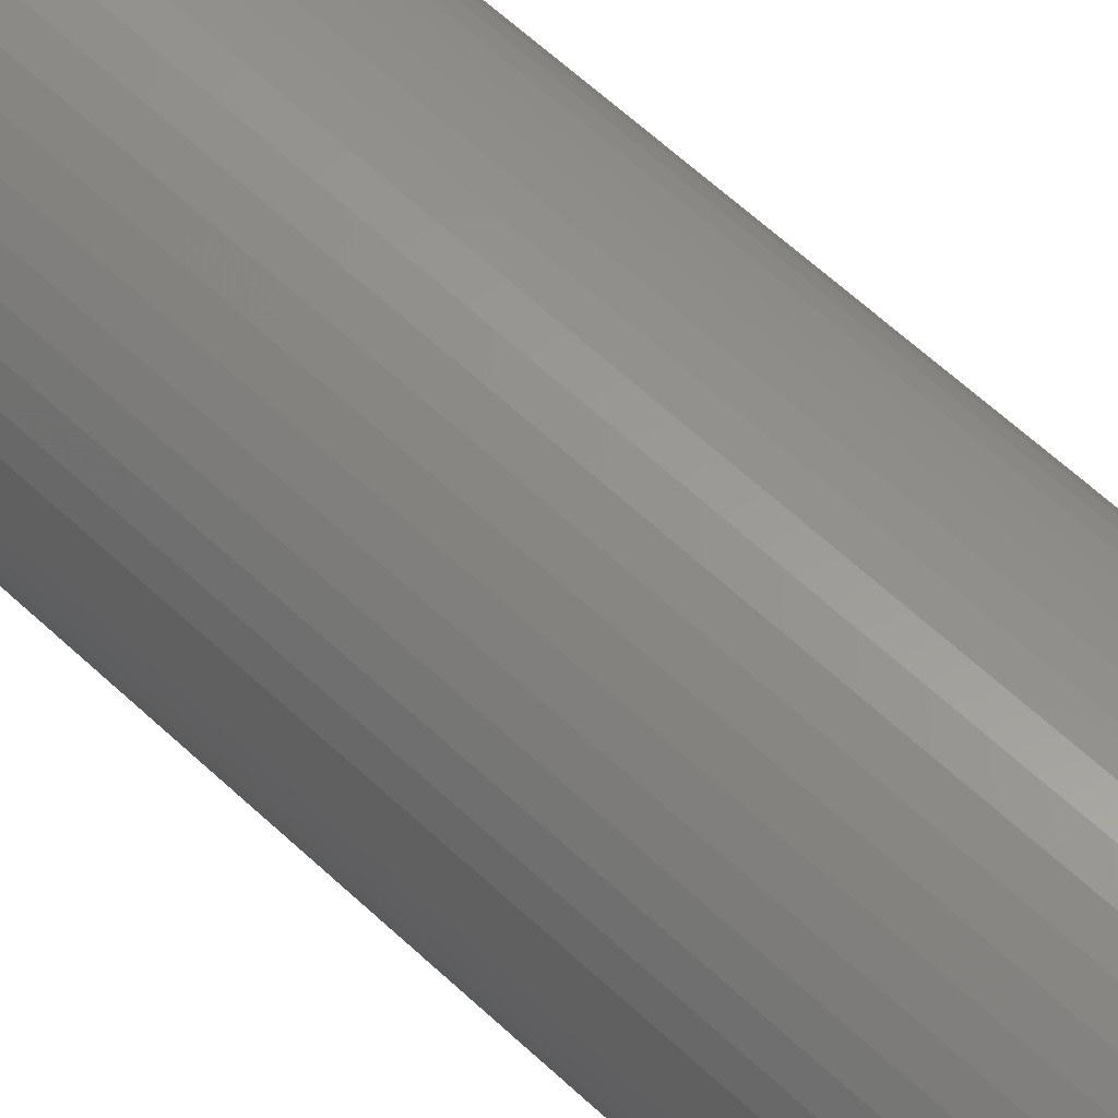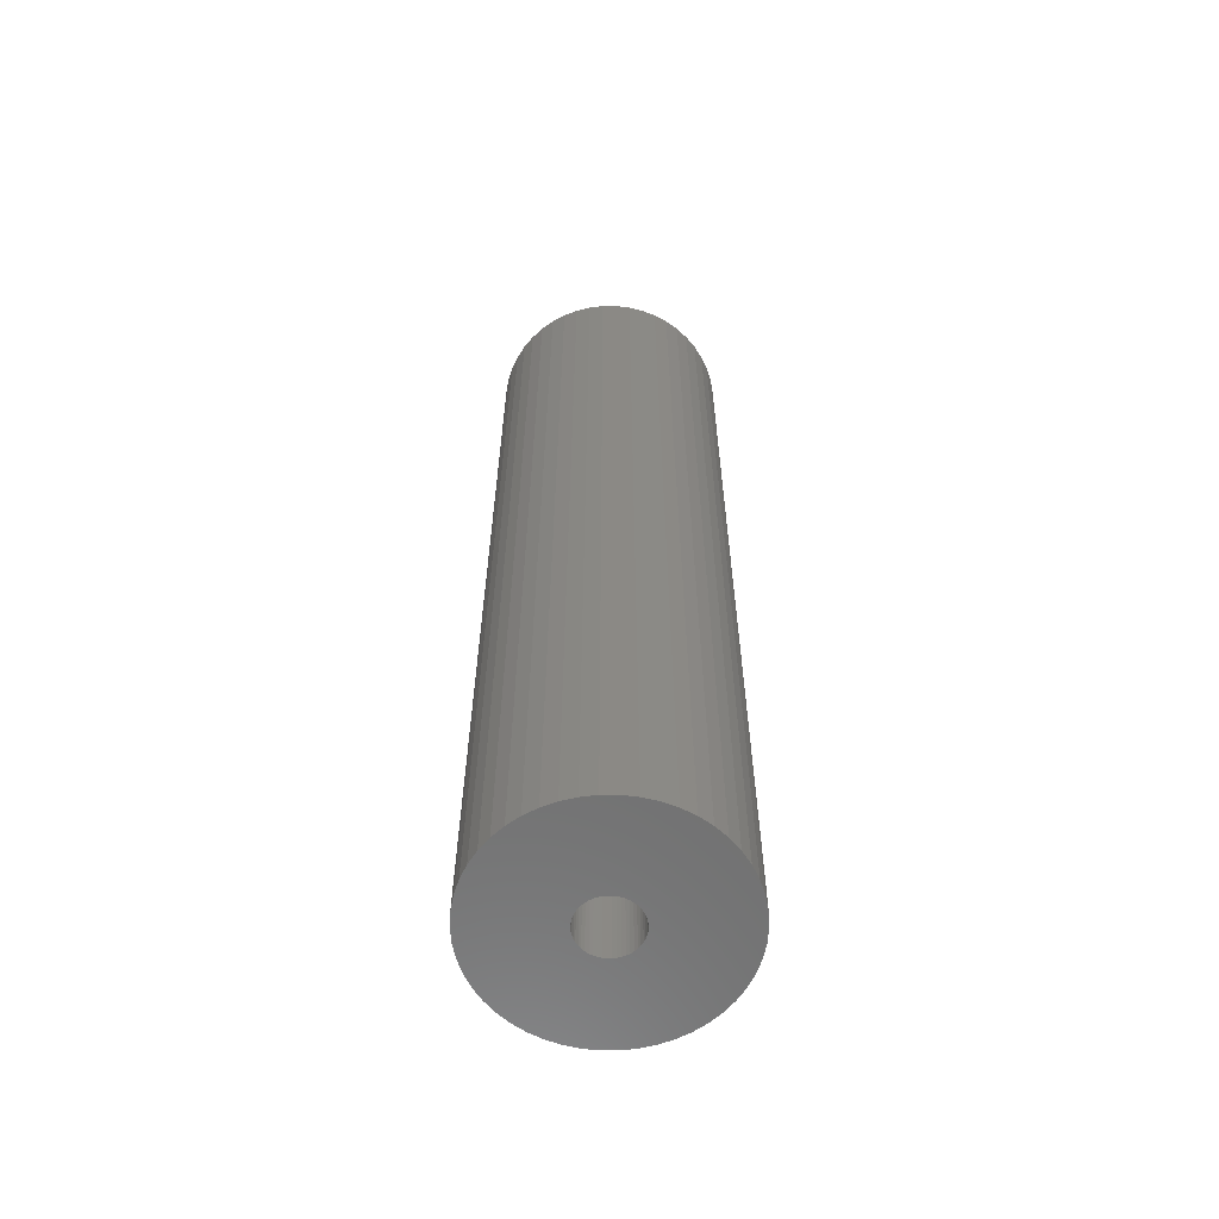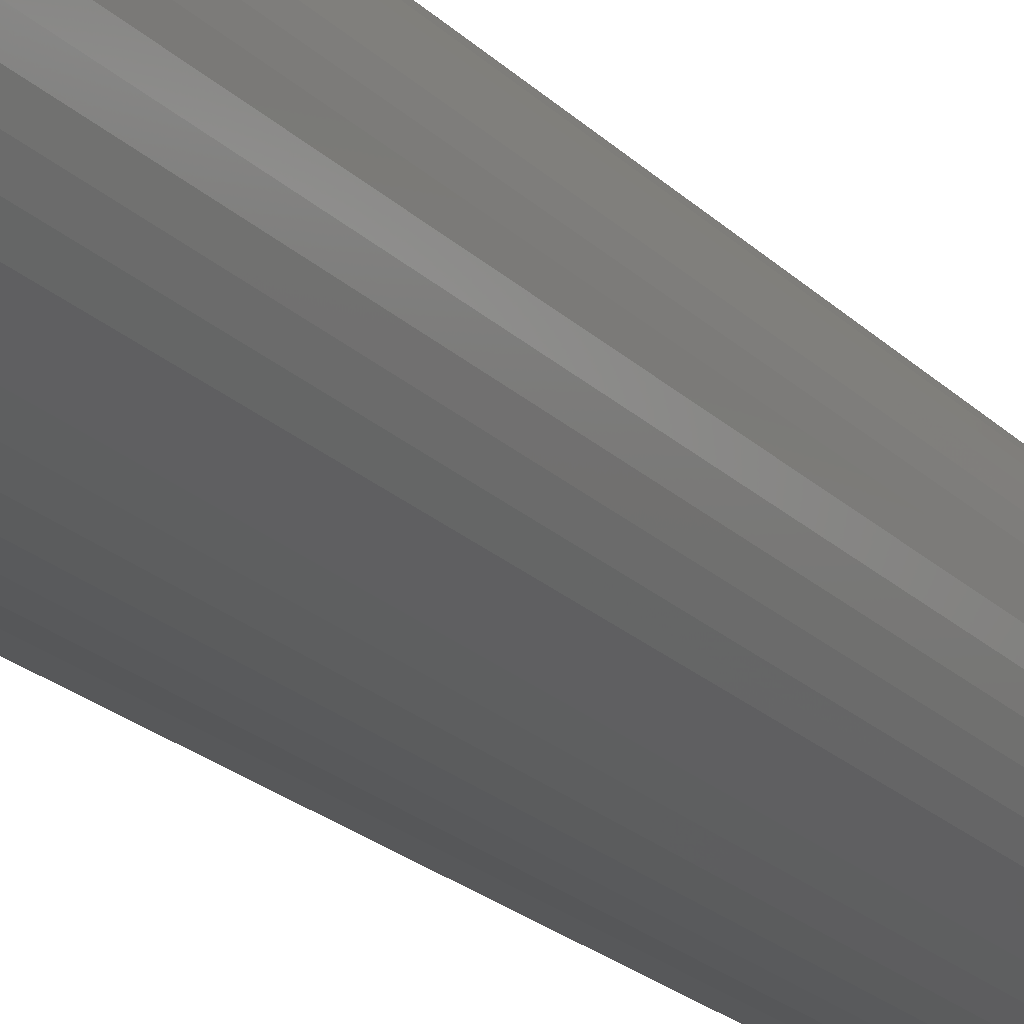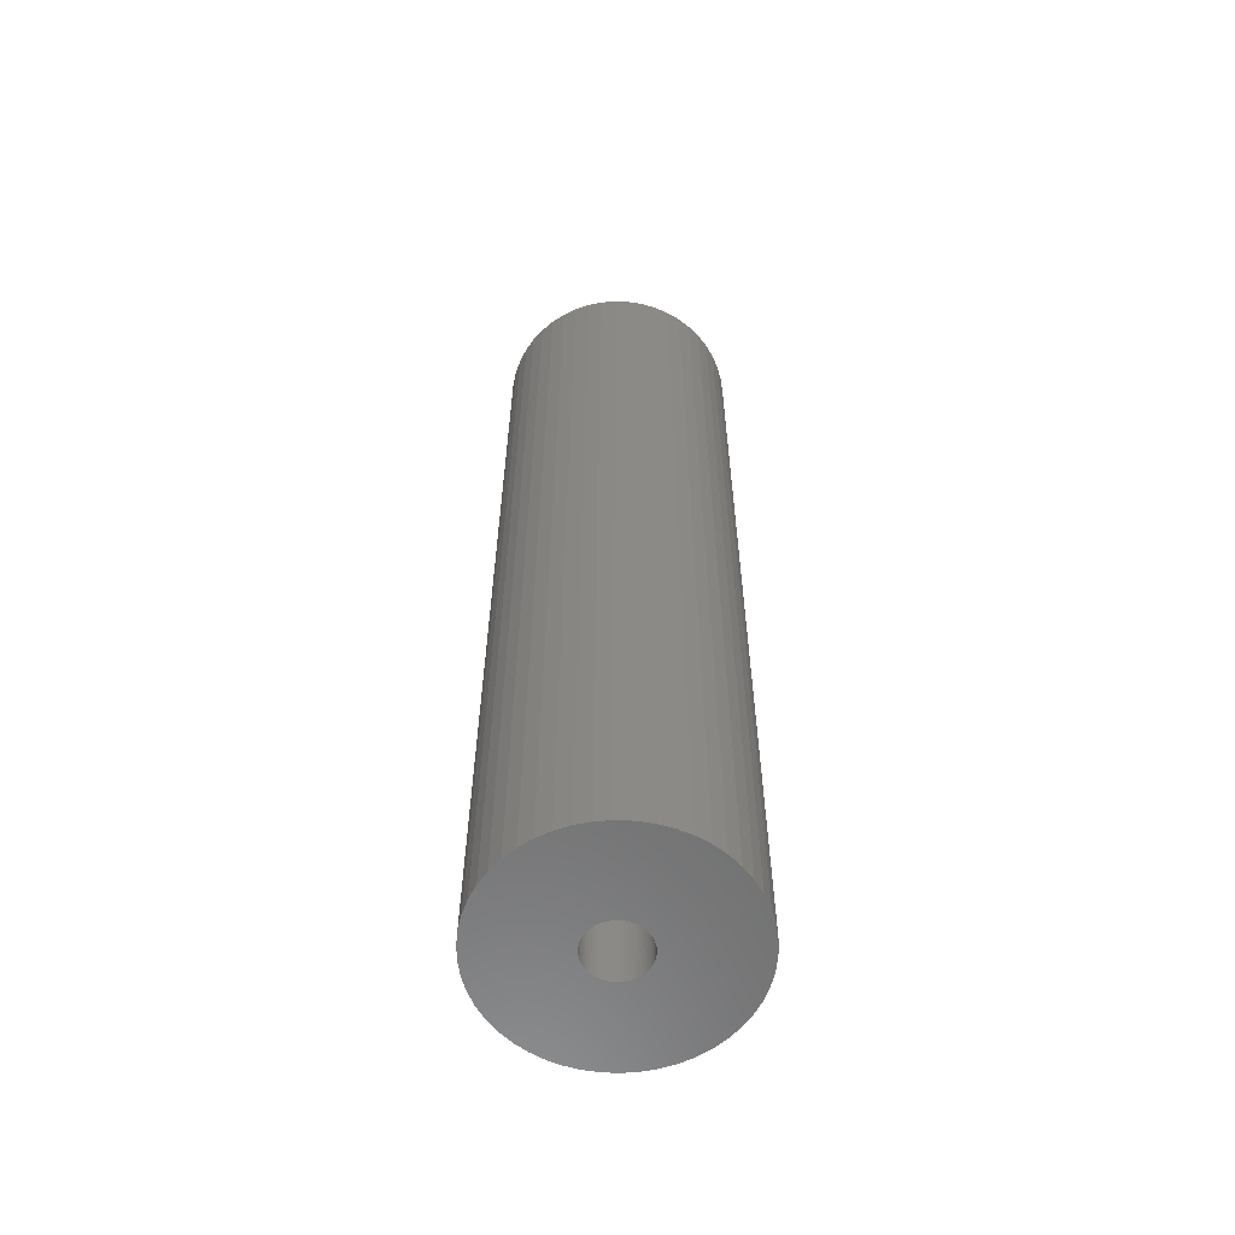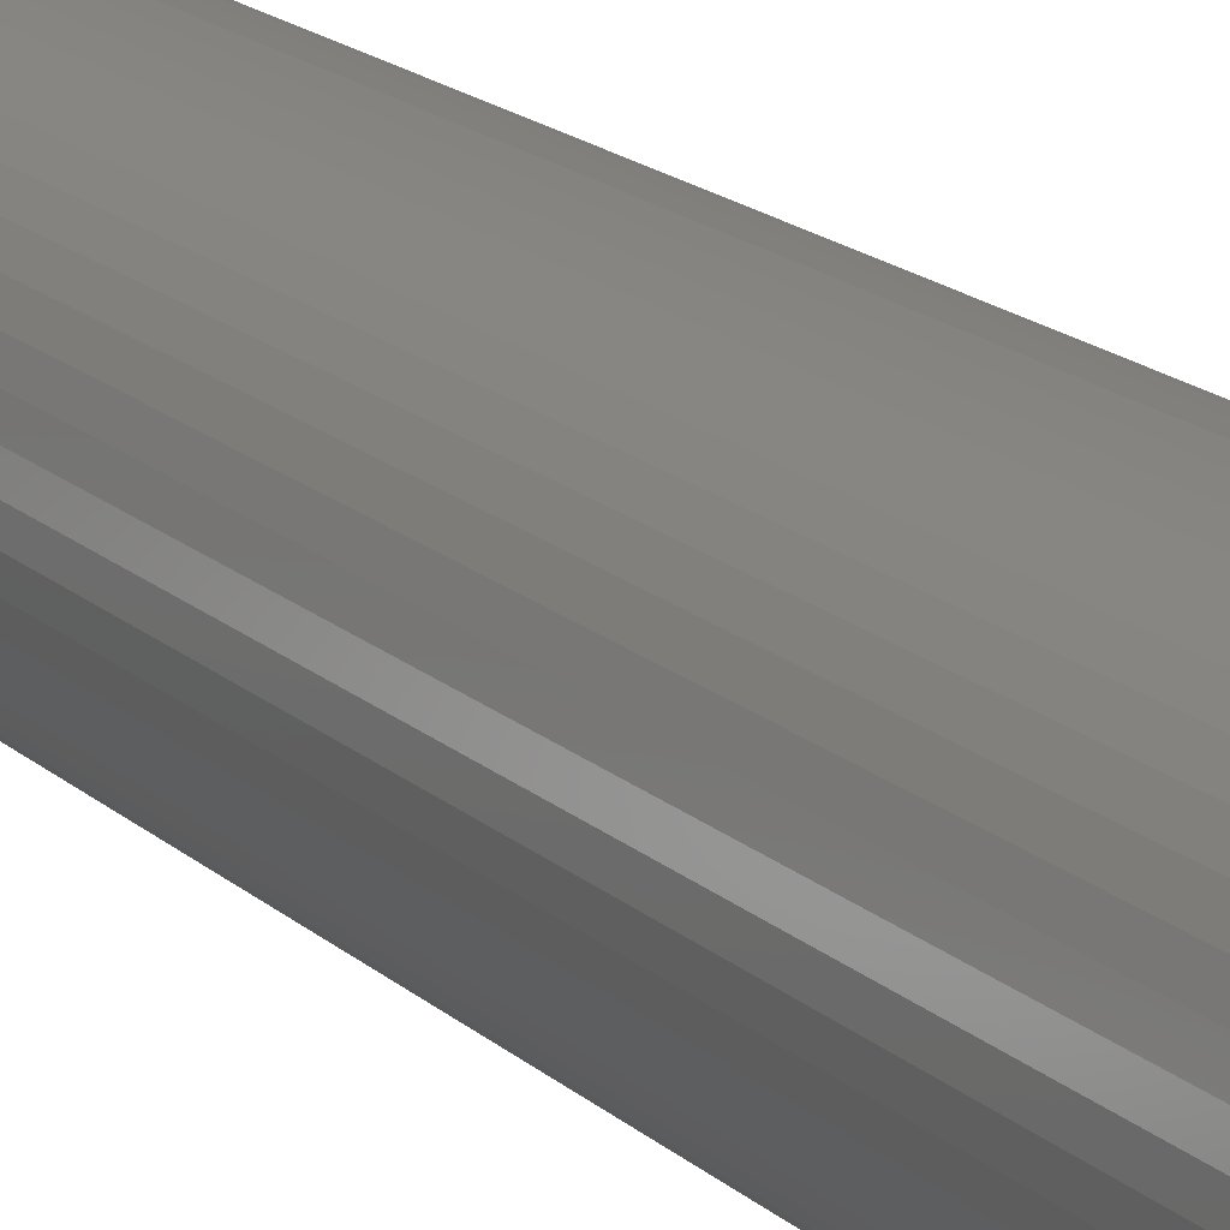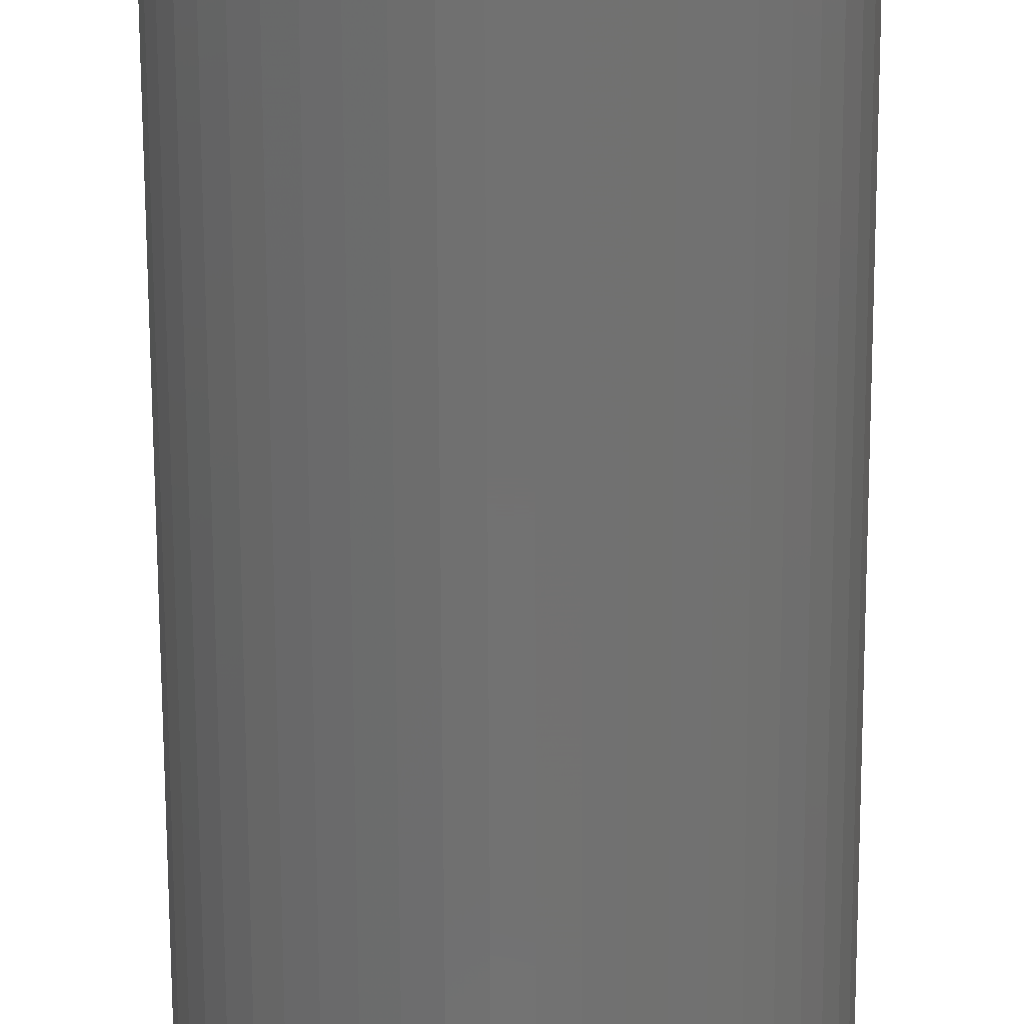
<metadata>
{"format":"stl","ext":"stl","renderer":"f3d","projection":"perspective","resolution":1024,"background":"white","views":[{"elev":59.6,"azim":134.2,"up":"+Y"},{"elev":-60.9,"azim":-180.0,"up":"+Z"},{"elev":-20.3,"azim":29.8,"up":"+Y"},{"elev":-59.6,"azim":134.5,"up":"+Z"},{"elev":17.9,"azim":-31.5,"up":"+Y"},{"elev":-63.4,"azim":-179.8,"up":"+Y"}]}
</metadata>
<code>
# stl→obj: 200 verts, 400 faces
v 5.5 0 22.5
v 5.457 0.6893 -22.5
v 5.457 0.6893 22.5
v 5.5 0 -22.5
v -5.5 0 -22.5
v -5.457 0.6893 22.5
v -5.457 0.6893 -22.5
v -5.5 0 22.5
v 0.3453 5.489 -22.5
v -0.3453 5.489 22.5
v 0.3453 5.489 22.5
v -0.3453 5.489 -22.5
v 4.009 3.765 -22.5
v 3.506 4.238 22.5
v 4.009 3.765 22.5
v 3.506 4.238 -22.5
v -3.506 4.238 -22.5
v -4.009 3.765 22.5
v -3.506 4.238 22.5
v -4.009 3.765 -22.5
v -1.7 5.231 -22.5
v -2.342 4.977 22.5
v -1.7 5.231 22.5
v -2.342 4.977 -22.5
v 5.114 2.025 22.5
v 4.82 2.65 -22.5
v 4.82 2.65 22.5
v 5.114 2.025 -22.5
v 2.342 4.977 -22.5
v 1.7 5.231 22.5
v 2.342 4.977 22.5
v 1.7 5.231 -22.5
v 1.031 5.403 22.5
v 1.031 5.403 -22.5
v 2.947 4.644 22.5
v 2.947 4.644 -22.5
v -4.82 2.65 -22.5
v -4.45 3.233 22.5
v -4.45 3.233 -22.5
v -4.82 2.65 22.5
v -5.327 1.368 22.5
v -5.327 1.368 -22.5
v -2.947 4.644 -22.5
v -2.947 4.644 22.5
v -1.031 5.403 22.5
v -1.031 5.403 -22.5
v -1.7 -5.231 -22.5
v -1.031 -5.403 22.5
v -1.7 -5.231 22.5
v -1.031 -5.403 -22.5
v 0.3453 -5.489 -22.5
v 1.031 -5.403 22.5
v 0.3453 -5.489 22.5
v 1.031 -5.403 -22.5
v 5.327 1.368 22.5
v 5.327 1.368 -22.5
v 4.45 3.233 22.5
v 4.45 3.233 -22.5
v -5.114 2.025 -22.5
v -5.114 2.025 22.5
v 1.35 0 22.5
v 1.339 0.1692 22.5
v 5.457 -0.6893 22.5
v 1.308 0.3357 22.5
v 1.339 -0.1692 22.5
v 1.255 0.497 22.5
v 5.327 -1.368 22.5
v 1.183 0.6504 22.5
v 1.308 -0.3357 22.5
v 1.092 0.7935 22.5
v 5.114 -2.025 22.5
v 0.9841 0.9241 22.5
v 1.255 -0.497 22.5
v 0.8605 1.04 22.5
v 4.82 -2.65 22.5
v 0.7234 1.14 22.5
v 1.183 -0.6504 22.5
v 0.5748 1.222 22.5
v 4.45 -3.233 22.5
v 1.092 -0.7935 22.5
v 0.4172 1.284 22.5
v 0.253 1.326 22.5
v 0.08477 1.347 22.5
v -0.08477 1.347 22.5
v -0.253 1.326 22.5
v -0.4172 1.284 22.5
v -0.5748 1.222 22.5
v -0.7234 1.14 22.5
v -0.8605 1.04 22.5
v -0.9841 0.9241 22.5
v -1.092 0.7935 22.5
v 4.009 -3.765 22.5
v 0.9841 -0.9241 22.5
v 3.506 -4.238 22.5
v 0.8605 -1.04 22.5
v 2.947 -4.644 22.5
v 0.7234 -1.14 22.5
v 2.342 -4.977 22.5
v 0.5748 -1.222 22.5
v 1.7 -5.231 22.5
v 0.4172 -1.284 22.5
v 0.253 -1.326 22.5
v 0.08477 -1.347 22.5
v -0.08477 -1.347 22.5
v -0.3453 -5.489 22.5
v -0.253 -1.326 22.5
v -0.4172 -1.284 22.5
v -0.5748 -1.222 22.5
v -2.342 -4.977 22.5
v -0.7234 -1.14 22.5
v -2.947 -4.644 22.5
v -0.8605 -1.04 22.5
v -3.506 -4.238 22.5
v -0.9841 -0.9241 22.5
v -4.009 -3.765 22.5
v -1.092 -0.7935 22.5
v -4.45 -3.233 22.5
v -1.183 -0.6504 22.5
v -4.82 -2.65 22.5
v -1.255 -0.497 22.5
v -5.114 -2.025 22.5
v -1.308 -0.3357 22.5
v -5.327 -1.368 22.5
v -1.339 -0.1692 22.5
v -5.457 -0.6893 22.5
v -1.35 0 22.5
v -1.183 0.6504 22.5
v -1.255 0.497 22.5
v -1.308 0.3357 22.5
v -1.339 0.1692 22.5
v 5.457 -0.6893 -22.5
v 4.45 -3.233 -22.5
v 4.009 -3.765 -22.5
v -0.3453 -5.489 -22.5
v -5.457 -0.6893 -22.5
v -5.114 -2.025 -22.5
v -5.327 -1.368 -22.5
v 1.7 -5.231 -22.5
v 2.342 -4.977 -22.5
v 5.327 -1.368 -22.5
v 5.114 -2.025 -22.5
v 4.82 -2.65 -22.5
v 2.947 -4.644 -22.5
v 3.506 -4.238 -22.5
v -2.342 -4.977 -22.5
v -4.009 -3.765 -22.5
v -4.45 -3.233 -22.5
v 1.35 0 -22.5
v 1.339 -0.1692 -22.5
v 1.308 -0.3357 -22.5
v 1.339 0.1692 -22.5
v 1.255 -0.497 -22.5
v 1.183 -0.6504 -22.5
v 1.308 0.3357 -22.5
v 1.092 -0.7935 -22.5
v 0.9841 -0.9241 -22.5
v 1.255 0.497 -22.5
v 0.8605 -1.04 -22.5
v 0.7234 -1.14 -22.5
v 1.183 0.6504 -22.5
v 0.5748 -1.222 -22.5
v 1.092 0.7935 -22.5
v 0.4172 -1.284 -22.5
v 0.253 -1.326 -22.5
v 0.08477 -1.347 -22.5
v -0.08477 -1.347 -22.5
v -0.253 -1.326 -22.5
v -0.4172 -1.284 -22.5
v -0.5748 -1.222 -22.5
v -0.7234 -1.14 -22.5
v -2.947 -4.644 -22.5
v -0.8605 -1.04 -22.5
v -3.506 -4.238 -22.5
v -0.9841 -0.9241 -22.5
v -1.092 -0.7935 -22.5
v 0.9841 0.9241 -22.5
v 0.8605 1.04 -22.5
v 0.7234 1.14 -22.5
v 0.5748 1.222 -22.5
v 0.4172 1.284 -22.5
v 0.253 1.326 -22.5
v 0.08477 1.347 -22.5
v -0.08477 1.347 -22.5
v -0.253 1.326 -22.5
v -0.4172 1.284 -22.5
v -0.5748 1.222 -22.5
v -0.7234 1.14 -22.5
v -0.8605 1.04 -22.5
v -0.9841 0.9241 -22.5
v -1.092 0.7935 -22.5
v -1.183 0.6504 -22.5
v -1.255 0.497 -22.5
v -1.308 0.3357 -22.5
v -1.339 0.1692 -22.5
v -1.35 0 -22.5
v -1.183 -0.6504 -22.5
v -4.82 -2.65 -22.5
v -1.255 -0.497 -22.5
v -1.308 -0.3357 -22.5
v -1.339 -0.1692 -22.5
f 1 2 3
f 2 1 4
f 5 6 7
f 6 5 8
f 9 10 11
f 10 9 12
f 13 14 15
f 14 13 16
f 17 18 19
f 18 17 20
f 21 22 23
f 22 21 24
f 25 26 27
f 26 25 28
f 29 30 31
f 30 29 32
f 32 33 30
f 33 32 34
f 16 35 14
f 35 16 36
f 37 38 39
f 38 37 40
f 39 18 20
f 18 39 38
f 7 41 42
f 41 7 6
f 43 19 44
f 19 43 17
f 12 45 10
f 45 12 46
f 47 48 49
f 48 47 50
f 51 52 53
f 52 51 54
f 55 28 25
f 28 55 56
f 3 56 55
f 56 3 2
f 57 13 15
f 13 57 58
f 27 58 57
f 58 27 26
f 34 11 33
f 11 34 9
f 36 31 35
f 31 36 29
f 59 40 37
f 40 59 60
f 61 1 3
f 62 3 55
f 1 61 63
f 64 55 25
f 65 63 61
f 66 25 27
f 63 65 67
f 68 27 57
f 69 67 65
f 70 57 15
f 67 69 71
f 72 15 14
f 73 71 69
f 74 14 35
f 71 73 75
f 76 35 31
f 77 75 73
f 78 31 30
f 75 77 79
f 80 79 77
f 3 62 61
f 55 64 62
f 25 66 64
f 27 68 66
f 57 70 68
f 81 30 33
f 15 72 70
f 14 74 72
f 35 76 74
f 31 78 76
f 30 81 78
f 82 33 11
f 33 82 81
f 11 83 82
f 11 84 83
f 10 84 11
f 84 10 85
f 45 85 10
f 85 45 86
f 23 86 45
f 86 23 87
f 22 87 23
f 87 22 88
f 44 88 22
f 88 44 89
f 19 89 44
f 89 19 90
f 18 90 19
f 90 18 91
f 38 91 18
f 79 80 92
f 93 92 80
f 92 93 94
f 95 94 93
f 94 95 96
f 97 96 95
f 96 97 98
f 99 98 97
f 98 99 100
f 101 100 99
f 100 101 52
f 102 52 101
f 52 102 53
f 103 53 102
f 104 53 103
f 105 104 106
f 104 105 53
f 48 106 107
f 49 107 108
f 109 108 110
f 111 110 112
f 113 112 114
f 106 48 105
f 115 114 116
f 117 116 118
f 119 118 120
f 121 120 122
f 123 122 124
f 125 124 126
f 91 38 127
f 107 49 48
f 40 127 38
f 108 109 49
f 127 40 128
f 110 111 109
f 60 128 40
f 112 113 111
f 128 60 129
f 114 115 113
f 41 129 60
f 116 117 115
f 129 41 130
f 118 119 117
f 6 130 41
f 120 121 119
f 130 6 126
f 122 123 121
f 8 126 6
f 124 125 123
f 126 8 125
f 63 4 1
f 4 63 131
f 92 132 79
f 132 92 133
f 50 105 48
f 105 50 134
f 135 8 5
f 8 135 125
f 136 123 137
f 123 136 121
f 138 98 100
f 98 138 139
f 54 100 52
f 100 54 138
f 42 60 59
f 60 42 41
f 24 44 22
f 44 24 43
f 46 23 45
f 23 46 21
f 71 140 67
f 140 71 141
f 67 131 63
f 131 67 140
f 79 142 75
f 142 79 132
f 139 96 98
f 96 139 143
f 144 92 94
f 92 144 133
f 75 141 71
f 141 75 142
f 145 49 109
f 49 145 47
f 146 117 147
f 117 146 115
f 137 125 135
f 125 137 123
f 148 4 131
f 149 131 140
f 4 148 2
f 150 140 141
f 151 2 148
f 152 141 142
f 2 151 56
f 153 142 132
f 154 56 151
f 155 132 133
f 56 154 28
f 156 133 144
f 157 28 154
f 158 144 143
f 28 157 26
f 159 143 139
f 160 26 157
f 161 139 138
f 26 160 58
f 162 58 160
f 131 149 148
f 140 150 149
f 141 152 150
f 142 153 152
f 132 155 153
f 163 138 54
f 133 156 155
f 144 158 156
f 143 159 158
f 139 161 159
f 138 163 161
f 164 54 51
f 54 164 163
f 51 165 164
f 51 166 165
f 134 166 51
f 166 134 167
f 50 167 134
f 167 50 168
f 47 168 50
f 168 47 169
f 145 169 47
f 169 145 170
f 171 170 145
f 170 171 172
f 173 172 171
f 172 173 174
f 146 174 173
f 174 146 175
f 147 175 146
f 58 162 13
f 176 13 162
f 13 176 16
f 177 16 176
f 16 177 36
f 178 36 177
f 36 178 29
f 179 29 178
f 29 179 32
f 180 32 179
f 32 180 34
f 181 34 180
f 34 181 9
f 182 9 181
f 183 9 182
f 12 183 184
f 183 12 9
f 46 184 185
f 21 185 186
f 24 186 187
f 43 187 188
f 17 188 189
f 184 46 12
f 20 189 190
f 39 190 191
f 37 191 192
f 59 192 193
f 42 193 194
f 7 194 195
f 175 147 196
f 185 21 46
f 197 196 147
f 186 24 21
f 196 197 198
f 187 43 24
f 136 198 197
f 188 17 43
f 198 136 199
f 189 20 17
f 137 199 136
f 190 39 20
f 199 137 200
f 191 37 39
f 135 200 137
f 192 59 37
f 200 135 195
f 193 42 59
f 5 195 135
f 194 7 42
f 195 5 7
f 143 94 96
f 94 143 144
f 134 53 105
f 53 134 51
f 146 113 115
f 113 146 173
f 197 121 136
f 121 197 119
f 147 119 197
f 119 147 117
f 171 109 111
f 109 171 145
f 173 111 113
f 111 173 171
f 160 70 162
f 70 160 68
f 180 78 81
f 78 180 179
f 186 86 87
f 86 186 185
f 128 191 127
f 191 128 192
f 183 83 84
f 83 183 182
f 178 74 76
f 74 178 177
f 126 194 130
f 194 126 195
f 91 189 90
f 189 91 190
f 185 85 86
f 85 185 184
f 189 89 90
f 89 189 188
f 177 72 74
f 72 177 176
f 181 81 82
f 81 181 180
f 182 82 83
f 82 182 181
f 179 76 78
f 76 179 178
f 129 192 128
f 192 129 193
f 130 193 129
f 193 130 194
f 127 190 91
f 190 127 191
f 184 84 85
f 84 184 183
f 188 88 89
f 88 188 187
f 187 87 88
f 87 187 186
f 148 62 151
f 62 148 61
f 149 61 148
f 61 149 65
f 150 65 149
f 65 150 69
f 124 195 126
f 195 124 200
f 159 99 97
f 99 159 161
f 157 68 160
f 68 157 66
f 154 66 157
f 66 154 64
f 151 64 154
f 64 151 62
f 162 72 176
f 72 162 70
f 155 77 153
f 77 155 80
f 153 73 152
f 73 153 77
f 165 104 103
f 104 165 166
f 116 196 118
f 196 116 175
f 164 103 102
f 103 164 165
f 161 101 99
f 101 161 163
f 156 95 93
f 95 156 158
f 158 97 95
f 97 158 159
f 152 69 150
f 69 152 73
f 170 112 110
f 112 170 172
f 168 108 107
f 108 168 169
f 167 107 106
f 107 167 168
f 120 199 122
f 199 120 198
f 122 200 124
f 200 122 199
f 118 198 120
f 198 118 196
f 114 175 116
f 175 114 174
f 172 114 112
f 114 172 174
f 163 102 101
f 102 163 164
f 156 80 155
f 80 156 93
f 169 110 108
f 110 169 170
f 166 106 104
f 106 166 167

</code>
